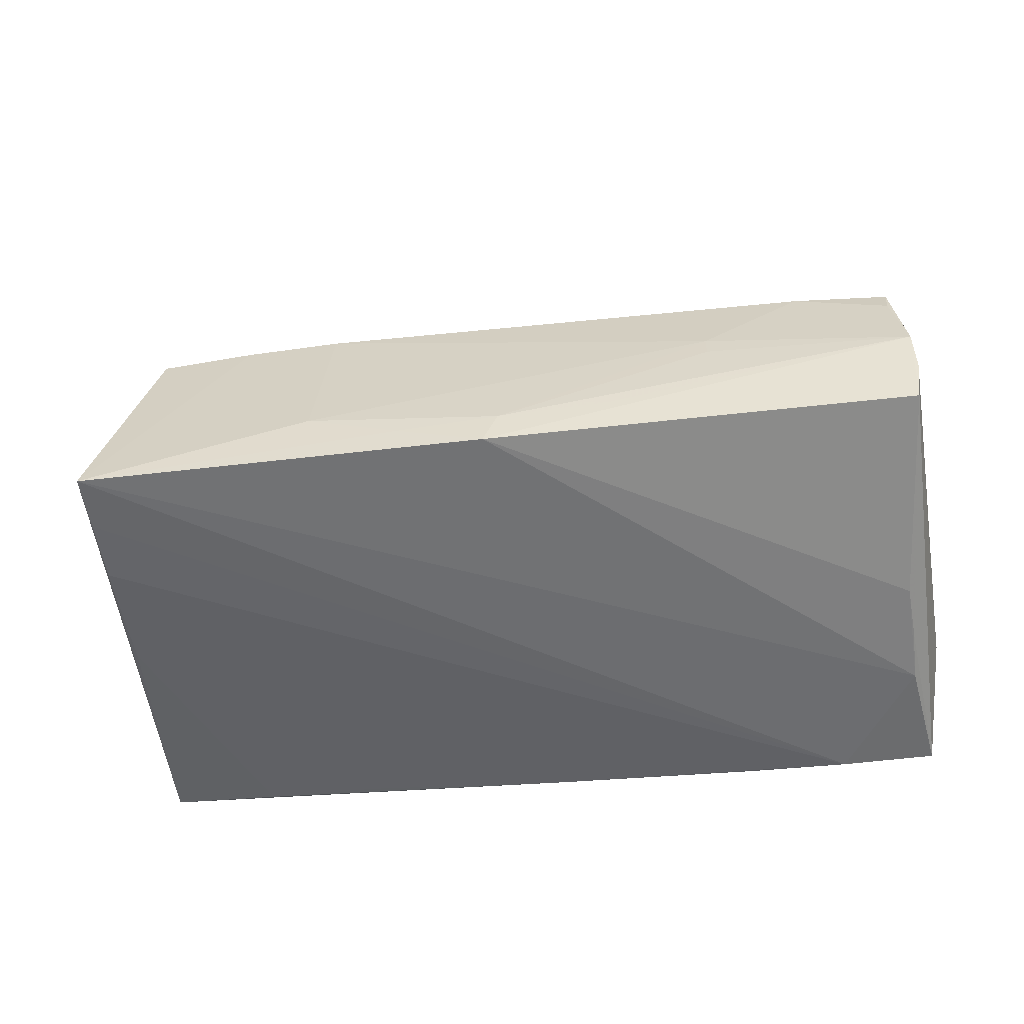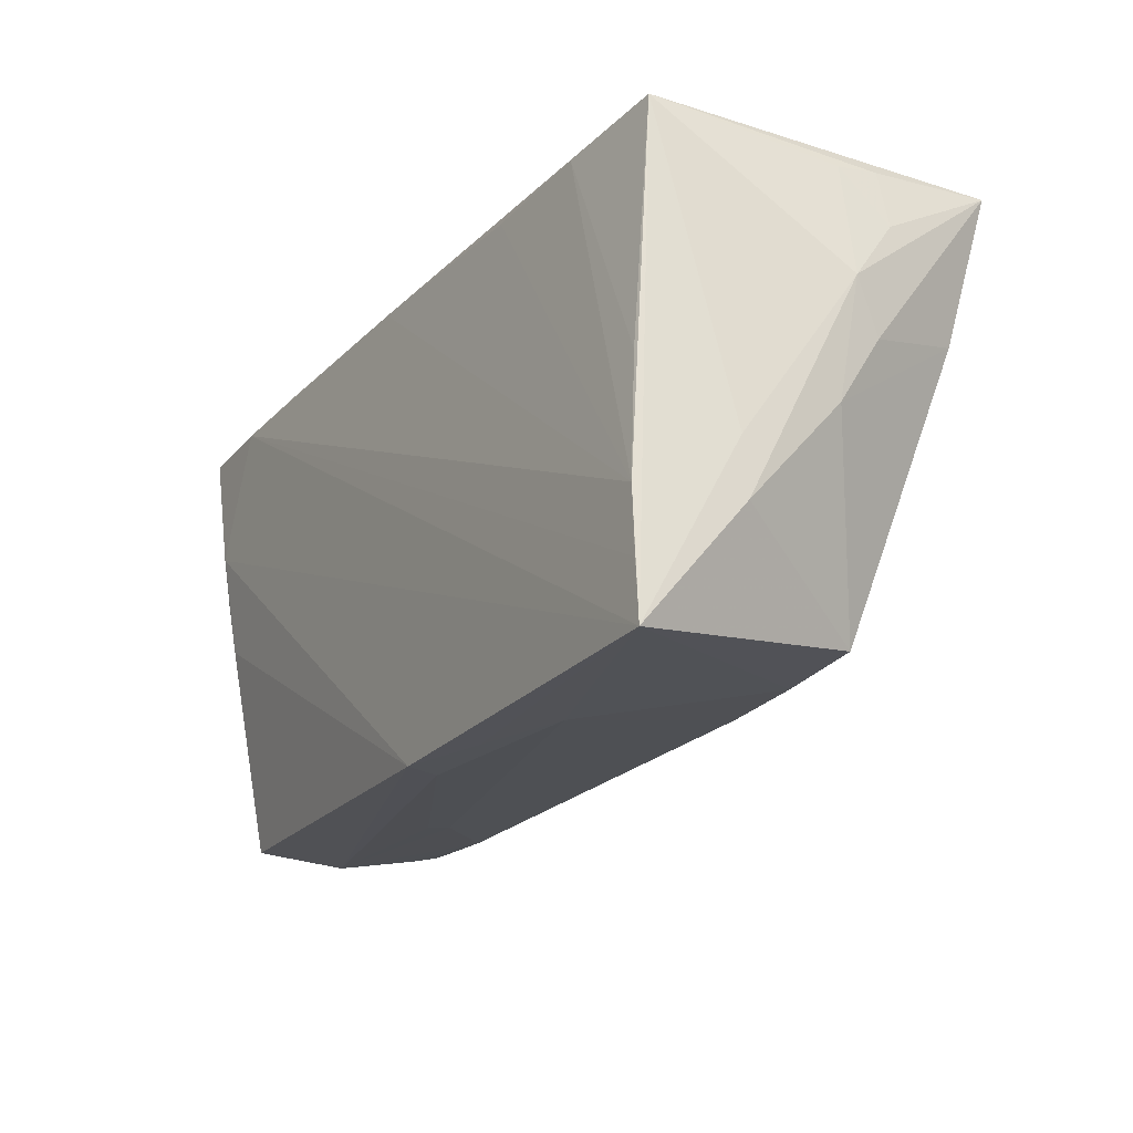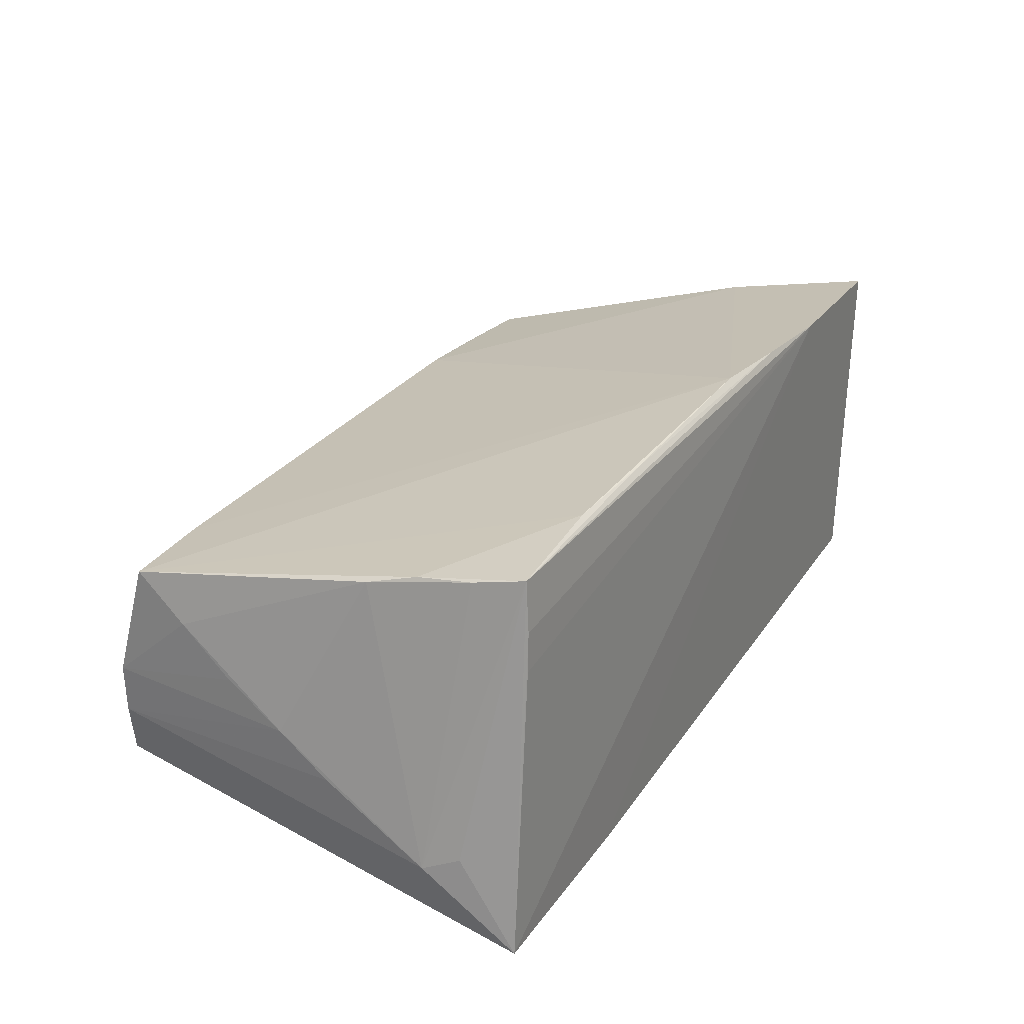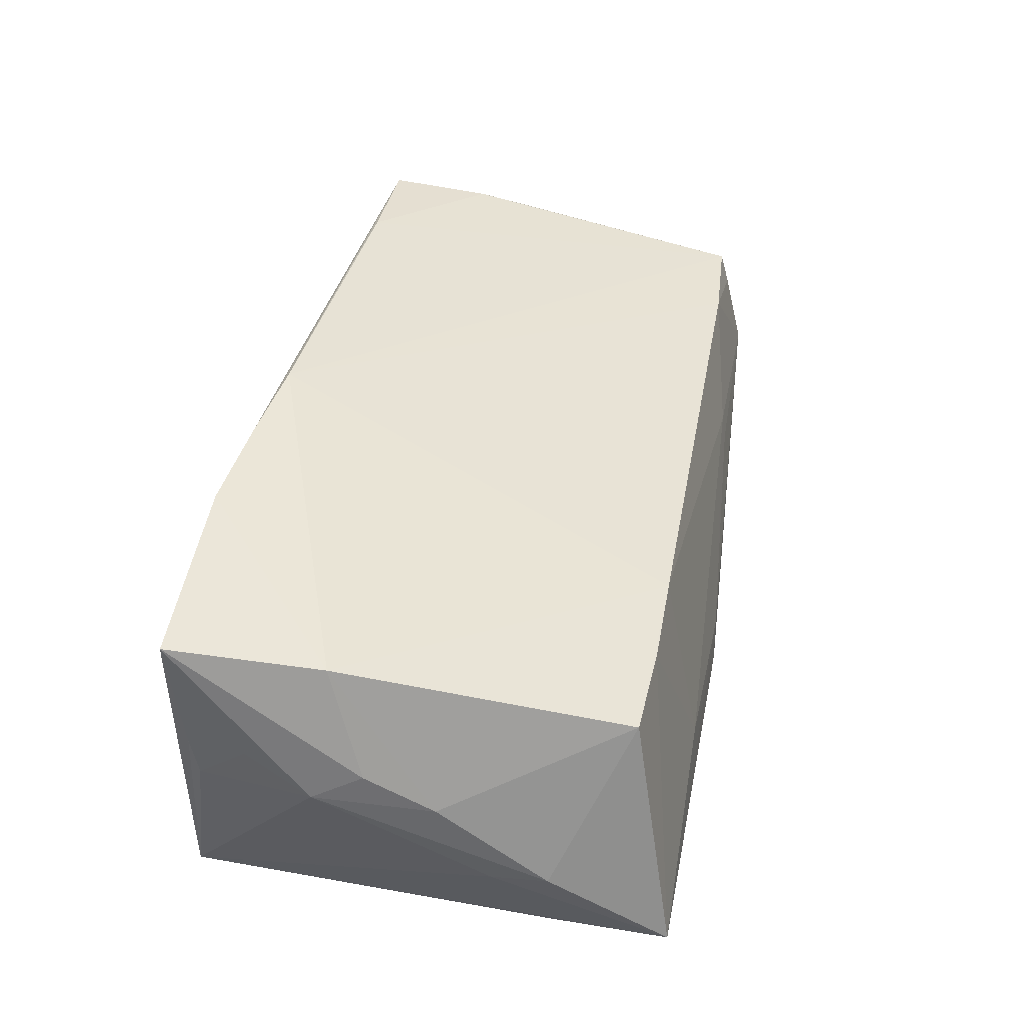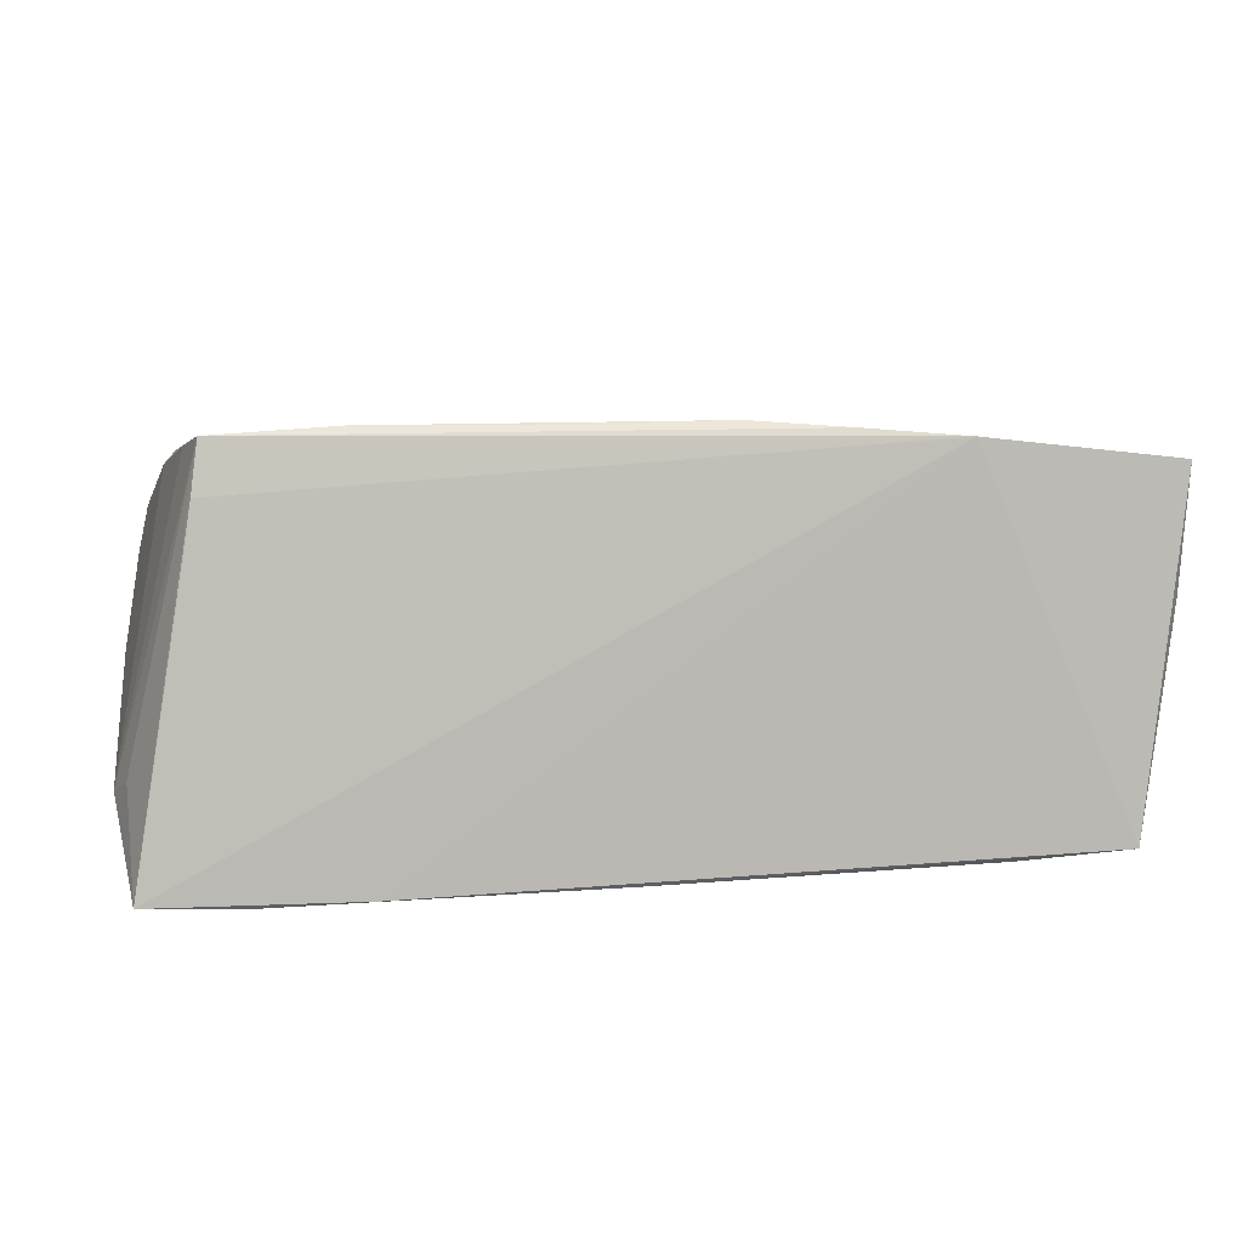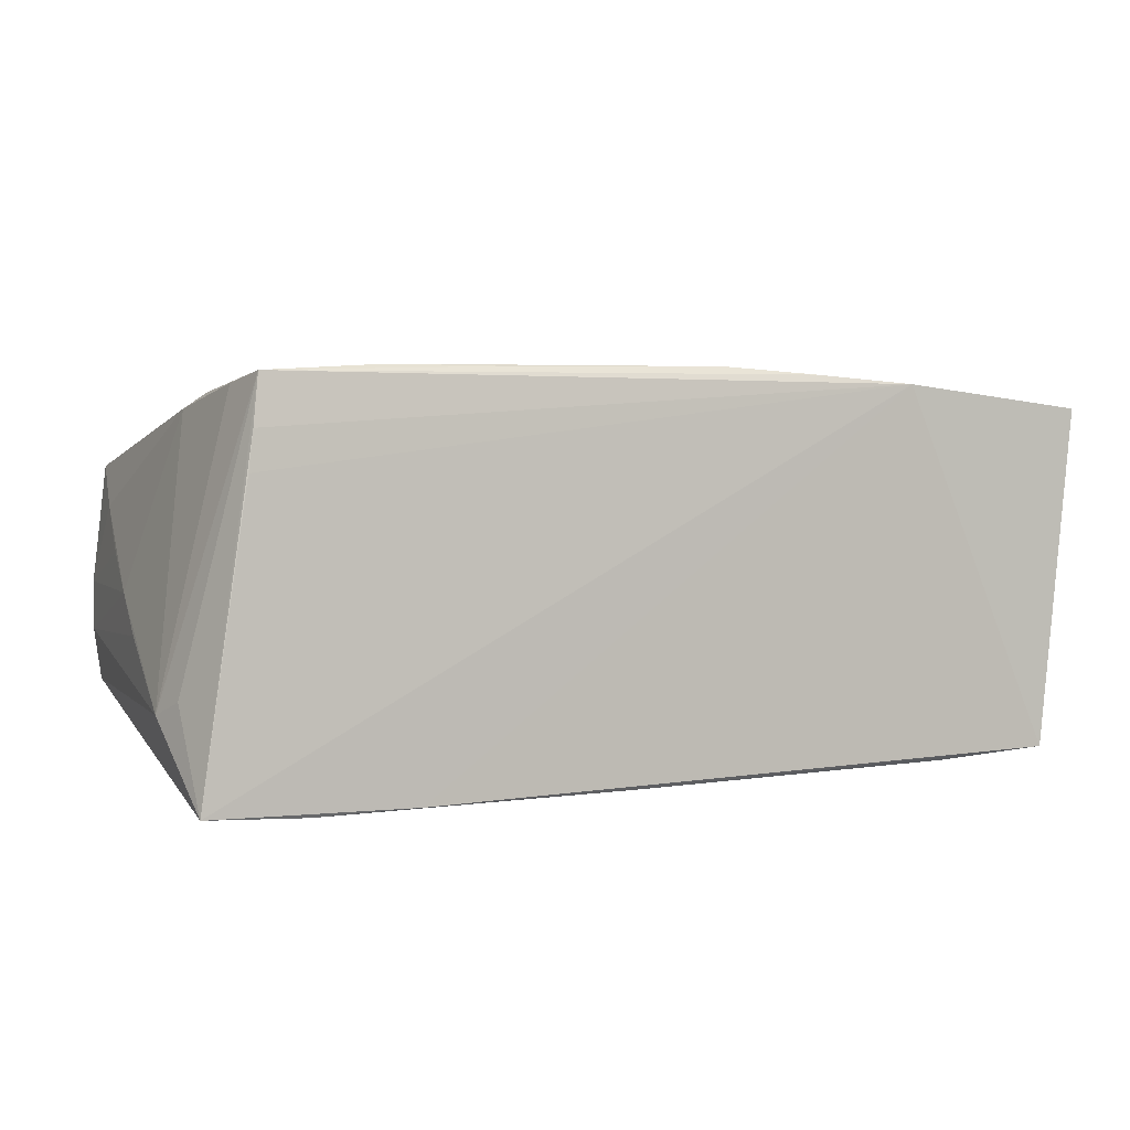
<metadata>
{"format":"obj","ext":"obj","renderer":"f3d","projection":"perspective","resolution":1024,"background":"white","views":[{"elev":-49.9,"azim":6.1,"up":"+Z"},{"elev":-23.8,"azim":-122.5,"up":"+Y"},{"elev":29.8,"azim":118.5,"up":"+Z"},{"elev":38.9,"azim":-78.1,"up":"+Z"},{"elev":7.3,"azim":168.9,"up":"+Z"},{"elev":3.3,"azim":155.5,"up":"+Z"}]}
</metadata>
<code>
v 0.02824 -0.02629 8.752e-05
v -0.05391 -0.008724 -0.01353
v -0.0229 0.0292 -0.02355
v -0.05037 -0.03058 -0.02391
v 0.05278 0.008364 -0.02194
v -0.05119 0.03058 -0.02225
v -0.0318 0.03058 0.02255
v 0.05559 0.0305 -0.02373
v -0.02255 -0.02979 -0.0146
v -0.05607 0.02754 0.004629
v -0.01116 -0.02993 -0.01836
v 0.04903 0.0287 0.01709
v 0.05365 -0.0257 -0.01461
v 0.05671 0.005853 -0.00647
v -0.05631 0.006058 0.003216
v 0.05451 -0.02573 -0.002057
v -0.007221 0.02859 0.02436
v 0.04961 0.02186 0.02196
v -0.05538 -0.002401 -0.001646
v 0.05746 0.01918 -0.01393
v -0.05583 0.02669 -0.000538
v -0.0004136 -0.03 -0.02156
v 0.05293 0.01513 -0.02301
v 0.05318 -0.02338 0.008698
v 0.04345 0.03025 -0.02436
v 0.05155 0.009217 0.01936
v 0.05216 0.001433 -0.02093
v 0.02002 0.02815 0.02401
v -0.05746 0.01235 -0.0002055
v 0.02827 -0.02681 -0.003015
v -0.01912 0.02972 0.02354
v 0.05464 -0.01531 0.00778
v 0.03366 0.02752 0.02409
v 0.001361 -0.02969 -0.01678
v -0.05379 -0.0158 -0.01283
v 0.04823 0.02799 0.0232
v -0.0448 -0.02482 0.006705
v 0.05459 -0.02556 -0.008158
v 0.004157 0.03024 -0.02397
v -0.03735 0.02972 -0.02325
v -0.04996 -0.0003646 -0.02378
v -0.02148 -0.02488 0.009047
v -0.05017 -0.02336 -0.02414
v 0.05606 0.02349 -0.01209
v -0.05284 0.01065 0.01652
v -0.05665 0.02907 0.01982
v -0.05716 0.02019 0.005172
v 0.04967 0.02898 0.01234
v 0.05548 -0.008349 0.002459
v 0.05357 -0.02216 0.01261
v 0.01507 -0.02873 -0.01459
v 0.05031 0.01521 0.02112
v 0.04115 -0.02323 0.01191
v 0.05623 -0.0008339 -0.001944
v 0.0309 0.03058 -0.02411
v -0.05008 -0.01538 -0.02436
v -0.03318 -0.02516 0.00773
f 22 13 16
f 17 50 33
f 20 13 8
f 27 13 22
f 22 23 27
f 21 6 29
f 15 46 29
f 46 15 45
f 50 16 32
f 38 13 20
f 38 16 13
f 54 16 38
f 17 33 28
f 28 33 36
f 52 33 50
f 36 33 52
f 6 46 7
f 7 48 8
f 46 45 7
f 44 36 20
f 20 8 44
f 44 8 36
f 4 23 22
f 13 27 5
f 5 27 23
f 5 8 13
f 23 8 5
f 29 46 47
f 47 21 29
f 10 46 6
f 6 21 10
f 10 47 46
f 21 47 10
f 16 30 34
f 17 45 42
f 42 45 37
f 53 50 17
f 17 42 53
f 49 16 54
f 54 32 49
f 49 32 16
f 20 54 14
f 14 38 20
f 54 38 14
f 20 36 18
f 36 52 18
f 36 8 12
f 8 48 12
f 12 7 36
f 48 7 12
f 6 7 55
f 55 7 8
f 55 39 6
f 31 45 17
f 31 7 45
f 17 28 31
f 31 28 36
f 36 7 31
f 6 39 40
f 35 4 37
f 25 4 43
f 25 55 8
f 39 55 25
f 25 8 23
f 23 4 25
f 22 16 51
f 51 34 22
f 16 34 51
f 24 16 50
f 50 53 24
f 24 53 16
f 1 30 16
f 16 53 1
f 1 53 42
f 42 9 1
f 1 34 30
f 1 9 34
f 20 18 26
f 26 18 52
f 26 54 20
f 26 32 54
f 26 52 50
f 50 32 26
f 39 25 56
f 56 25 43
f 56 4 6
f 43 4 56
f 19 15 29
f 29 35 19
f 19 35 37
f 37 45 19
f 19 45 15
f 6 4 2
f 4 35 2
f 29 6 2
f 2 35 29
f 11 4 22
f 11 9 4
f 22 34 11
f 34 9 11
f 57 42 37
f 57 9 42
f 37 4 57
f 4 9 57
f 3 40 39
f 39 56 3
f 3 56 40
f 6 40 41
f 41 56 6
f 40 56 41

</code>
